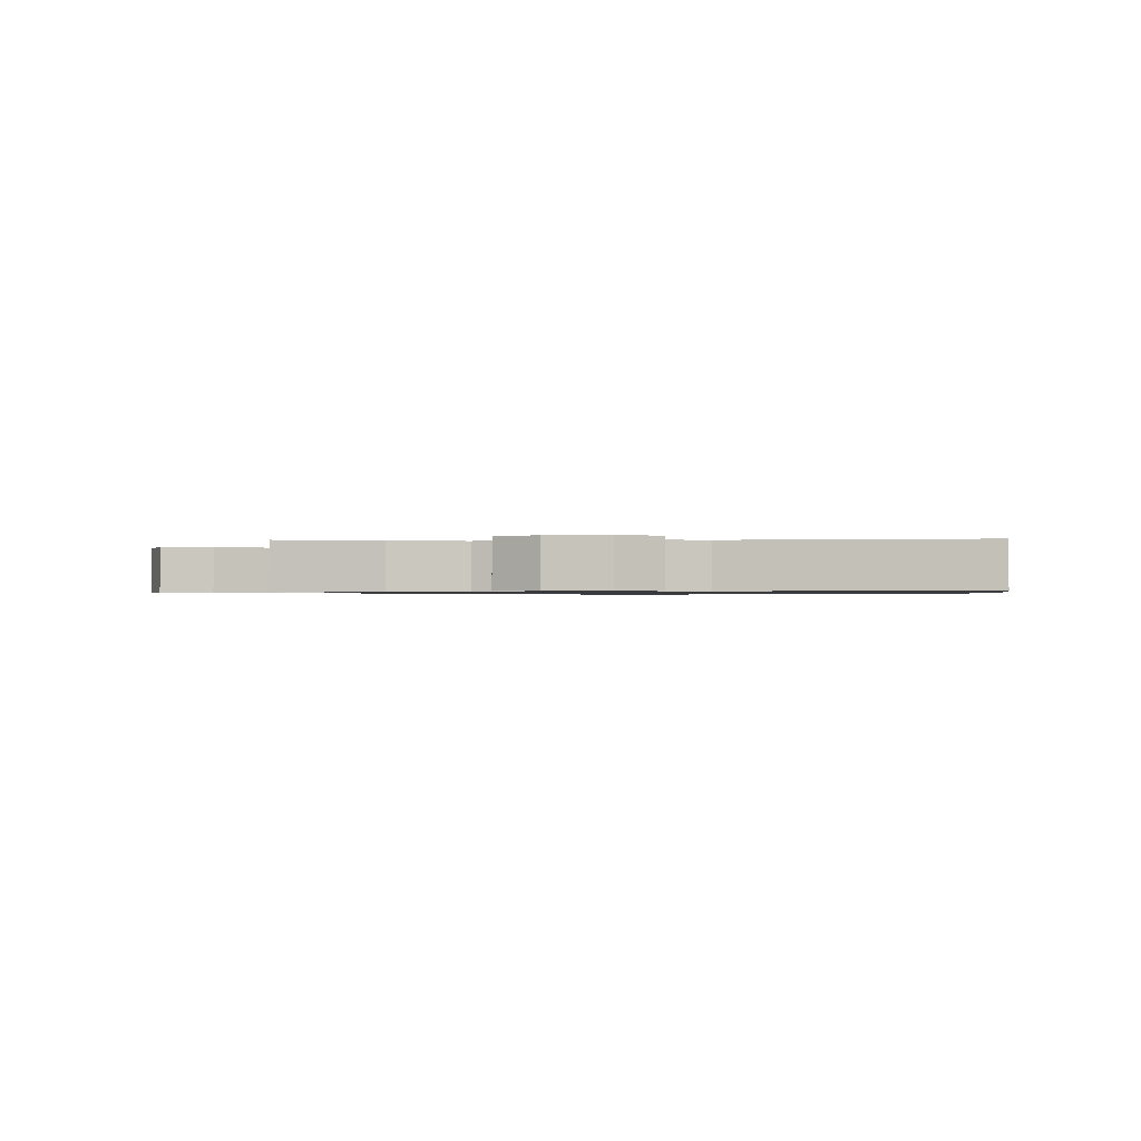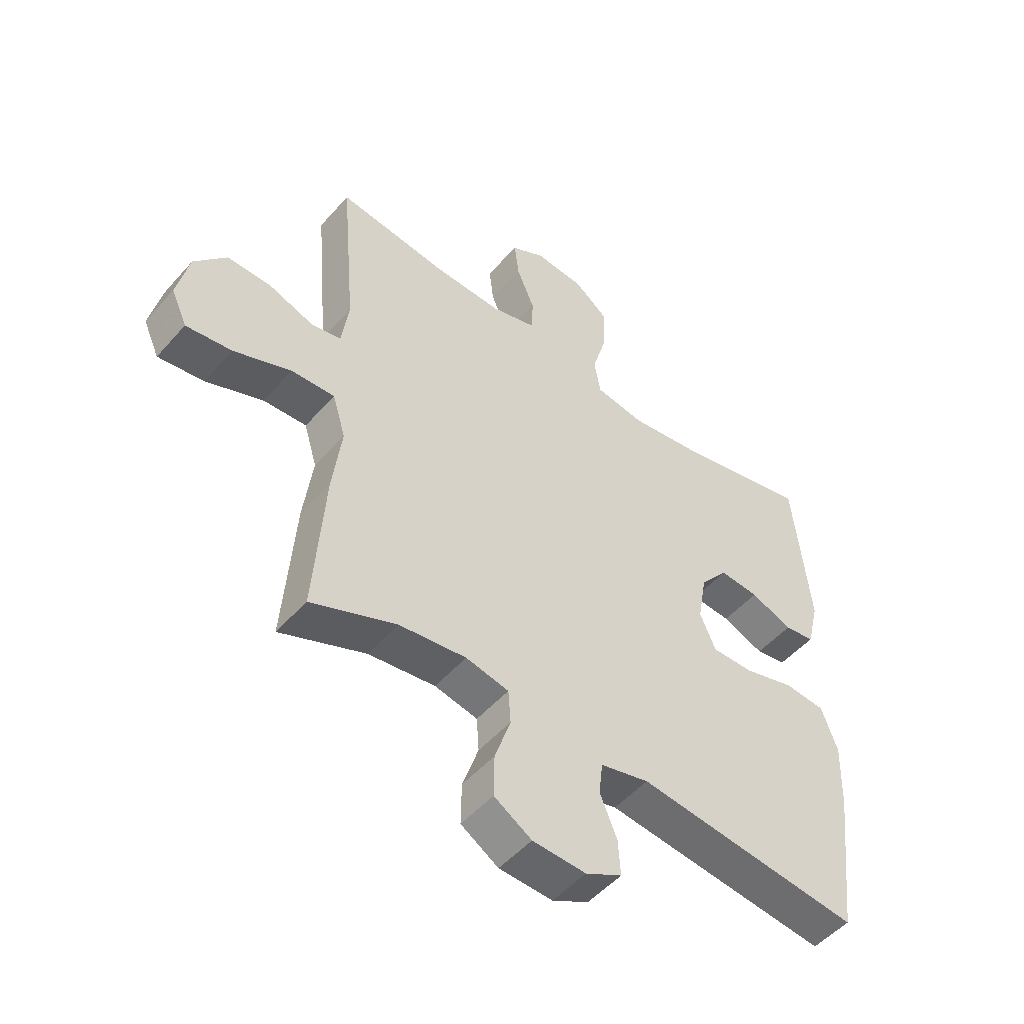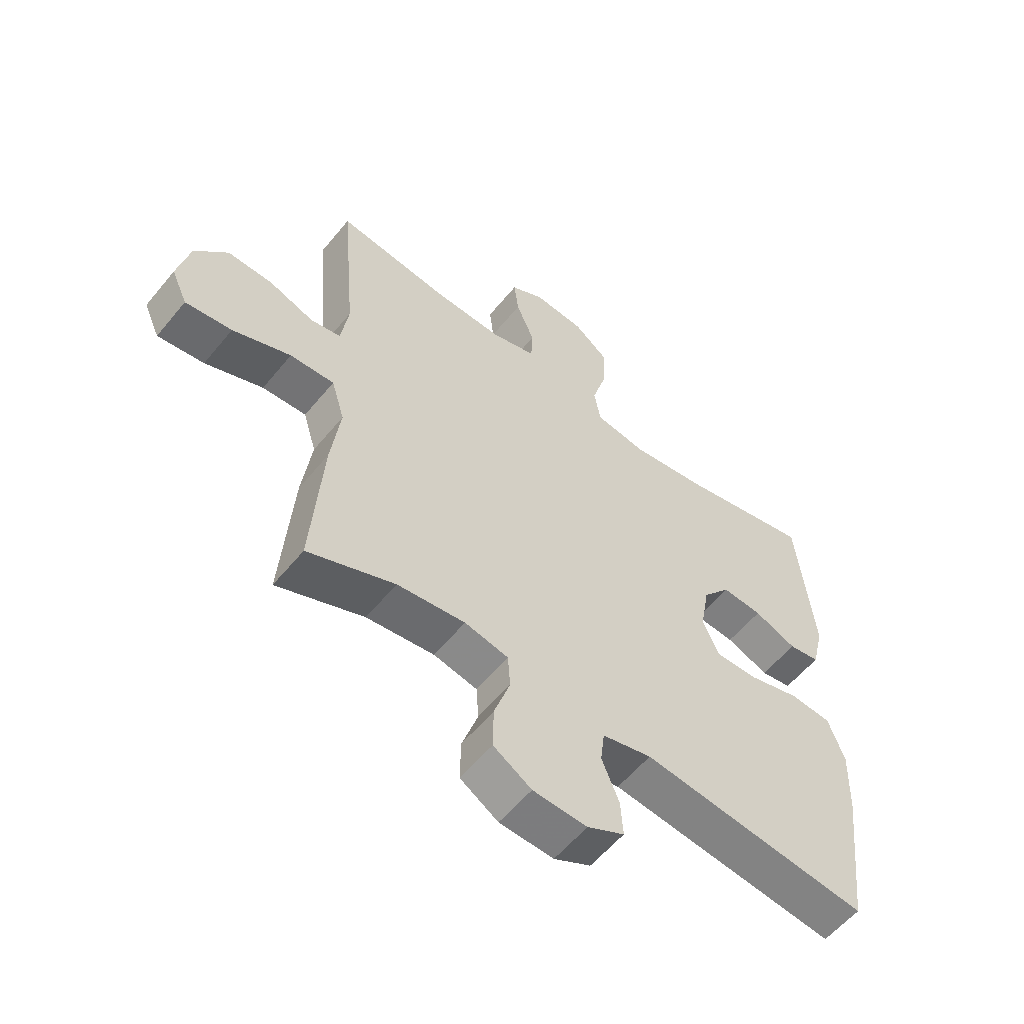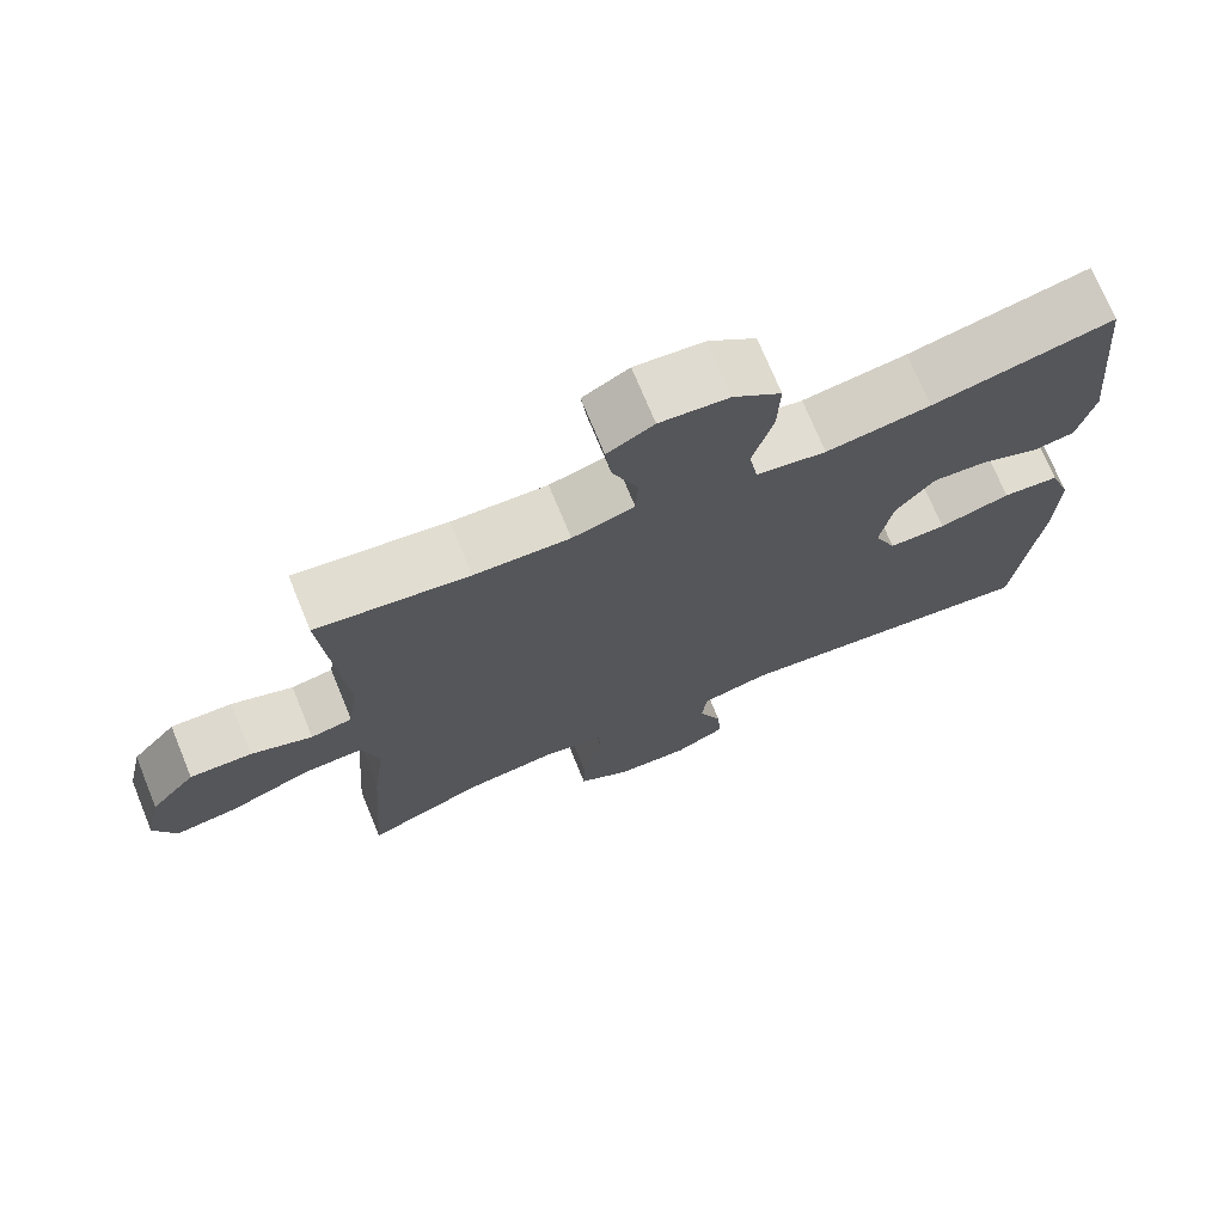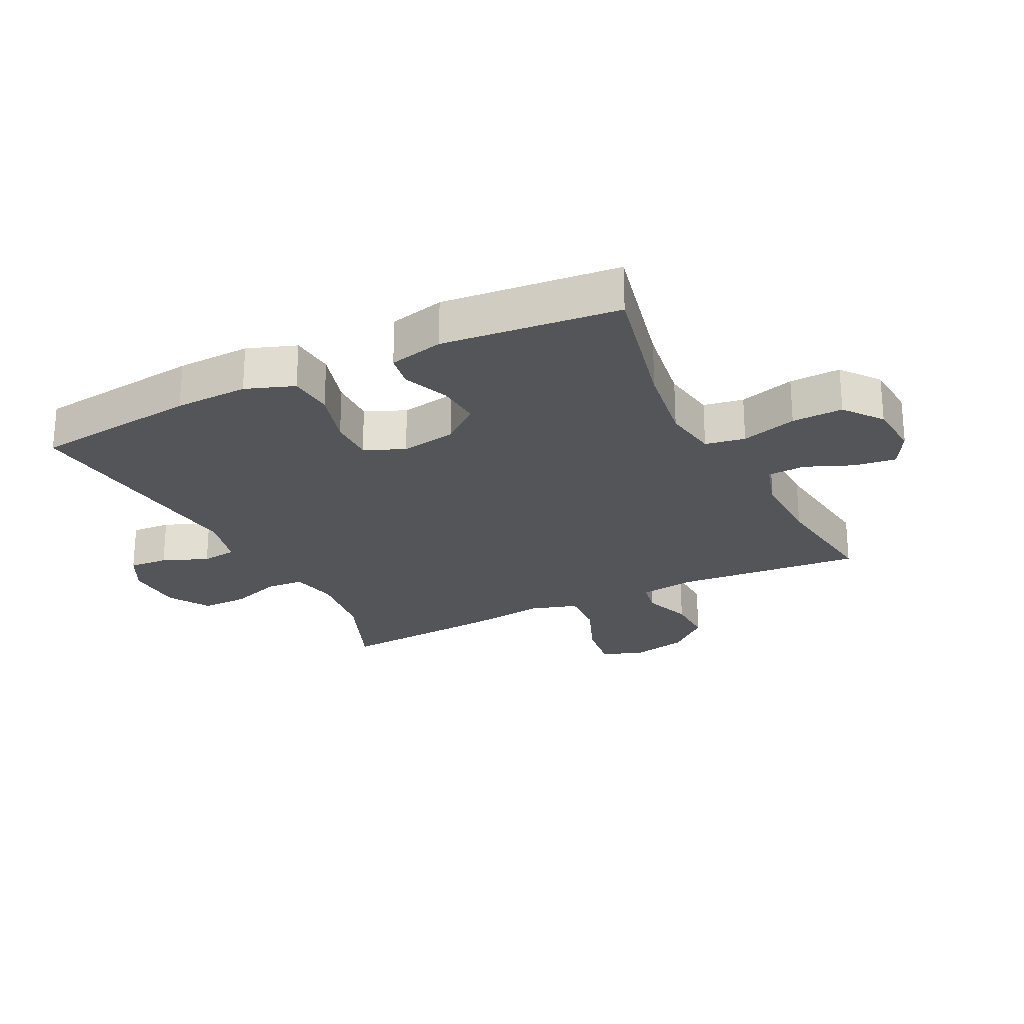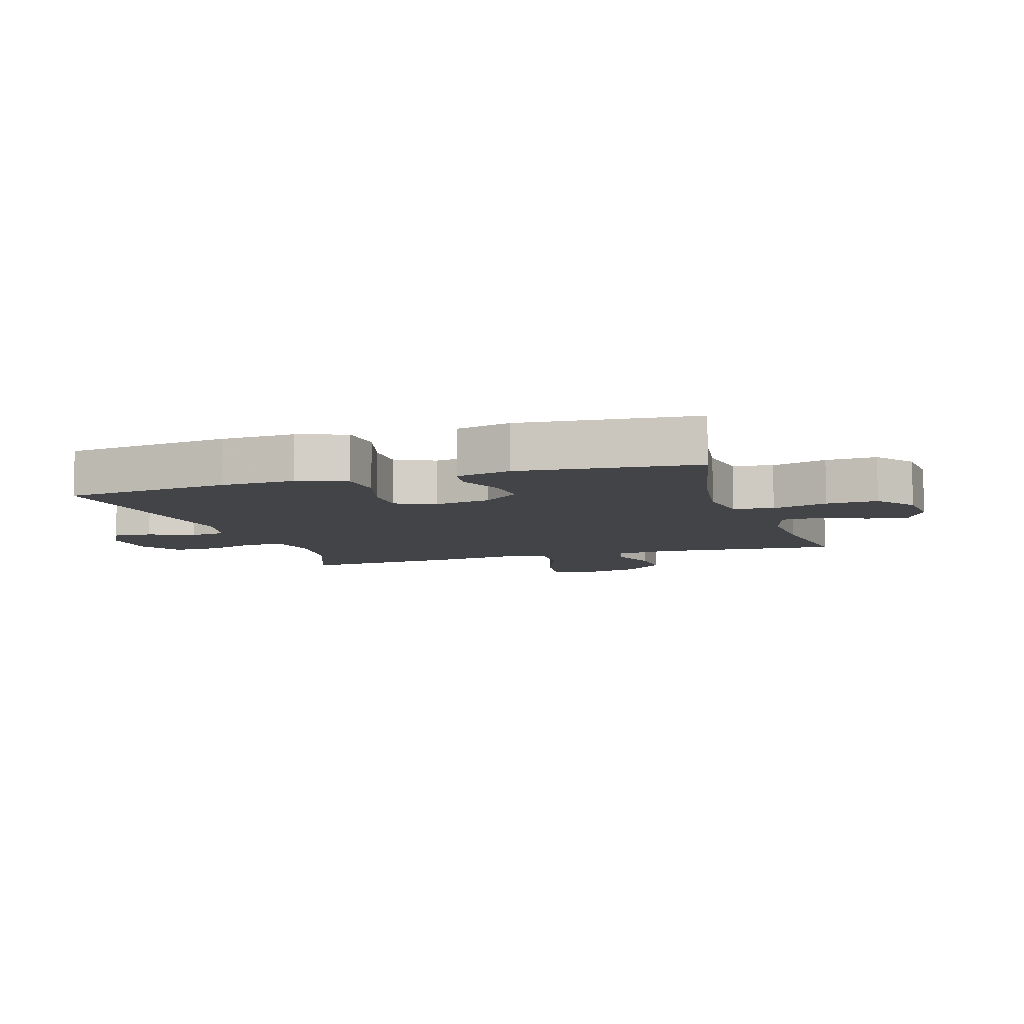
<metadata>
{"format":"obj","ext":"obj","renderer":"f3d","projection":"perspective","resolution":1024,"background":"white","views":[{"elev":-0.8,"azim":-176.5,"up":"+Y"},{"elev":-50.6,"azim":140.4,"up":"+Z"},{"elev":-57.6,"azim":141.1,"up":"+Z"},{"elev":72.3,"azim":157.7,"up":"+Z"},{"elev":-24.4,"azim":-63.6,"up":"+Y"},{"elev":-7.9,"azim":-72.4,"up":"+Y"}]}
</metadata>
<code>
v -0.5 0.07 0.5
v -0.27 0.07 0.448
v -0.137 0.07 0.428
v -0.048 0.07 0.442
v -0.037 0.07 0.506
v -0.063 0.07 0.595
v -0.066 0.07 0.677
v -0.005 0.07 0.724
v 0.083 0.07 0.731
v 0.142 0.07 0.698
v 0.134 0.07 0.632
v 0.102 0.07 0.555
v 0.105 0.07 0.494
v 0.184 0.07 0.471
v 0.306 0.07 0.475
v 0.5 0.07 0.5
v 0.474 0.07 0.2
v 0.487 0.07 0.111
v 0.54 0.07 0.101
v 0.618 0.07 0.129
v 0.697 0.07 0.131
v 0.754 0.07 0.065
v 0.775 0.07 -0.029
v 0.747 0.07 -0.091
v 0.666 0.07 -0.08
v 0.565 0.07 -0.04
v 0.488 0.07 -0.036
v 0.465 0.07 -0.113
v 0.481 0.07 -0.236
v 0.5 0.07 -0.5
v 0.349 0.07 -0.439
v 0.231 0.07 -0.424
v 0.155 0.07 -0.44
v 0.151 0.07 -0.5
v 0.179 0.07 -0.583
v 0.18 0.07 -0.657
v 0.114 0.07 -0.698
v 0.02 0.07 -0.702
v -0.044 0.07 -0.669
v -0.04 0.07 -0.606
v -0.01 0.07 -0.533
v -0.017 0.07 -0.476
v -0.103 0.07 -0.455
v -0.5 0.07 -0.5
v -0.532 0.07 -0.234
v -0.536 0.07 -0.116
v -0.508 0.07 -0.038
v -0.436 0.07 -0.032
v -0.345 0.07 -0.058
v -0.272 0.07 -0.059
v -0.244 0.07 0.005
v -0.26 0.07 0.095
v -0.309 0.07 0.155
v -0.379 0.07 0.15
v -0.453 0.07 0.12
v -0.507 0.07 0.129
v -0.528 0.07 0.217
v -0.5 0 0.5
v -0.27 0 0.448
v -0.137 0 0.428
v -0.048 0 0.442
v -0.037 0 0.506
v -0.063 0 0.595
v -0.066 0 0.677
v -0.005 0 0.724
v 0.083 0 0.731
v 0.142 0 0.698
v 0.134 0 0.632
v 0.102 0 0.555
v 0.105 0 0.494
v 0.184 0 0.471
v 0.306 0 0.475
v 0.5 0 0.5
v 0.474 0 0.2
v 0.487 0 0.111
v 0.54 0 0.101
v 0.618 0 0.129
v 0.697 0 0.131
v 0.754 0 0.065
v 0.775 0 -0.029
v 0.747 0 -0.091
v 0.666 0 -0.08
v 0.565 0 -0.04
v 0.488 0 -0.036
v 0.465 0 -0.113
v 0.481 0 -0.236
v 0.5 0 -0.5
v 0.349 0 -0.439
v 0.231 0 -0.424
v 0.155 0 -0.44
v 0.151 0 -0.5
v 0.179 0 -0.583
v 0.18 0 -0.657
v 0.114 0 -0.698
v 0.02 0 -0.702
v -0.044 0 -0.669
v -0.04 0 -0.606
v -0.01 0 -0.533
v -0.017 0 -0.476
v -0.103 0 -0.455
v -0.5 0 -0.5
v -0.532 0 -0.234
v -0.536 0 -0.116
v -0.508 0 -0.038
v -0.436 0 -0.032
v -0.345 0 -0.058
v -0.272 0 -0.059
v -0.244 0 0.005
v -0.26 0 0.095
v -0.309 0 0.155
v -0.379 0 0.15
v -0.453 0 0.12
v -0.507 0 0.129
v -0.528 0 0.217
f 54 55 56 57
f 53 54 57 1
f 52 53 1 2
f 51 52 2 3
f 46 47 48 49
f 46 49 50
f 43 44 45 46
f 42 43 46 50
f 38 39 40 41
f 38 41 42
f 37 38 42
f 34 35 36 37
f 33 34 37 42
f 32 33 42 50
f 28 29 30 31
f 27 28 31 32
f 23 24 25 26
f 23 26 27
f 22 23 27
f 19 20 21 22
f 19 22 27
f 18 19 27 32
f 15 16 17
f 14 15 17 18
f 13 14 18 32
f 9 10 11 12
f 9 12 13
f 8 9 13
f 5 6 7 8
f 5 8 13 32
f 51 3 4
f 32 50 51 4
f 4 5 32
f 114 113 112 111
f 58 114 111 110
f 59 58 110 109
f 60 59 109 108
f 106 105 104 103
f 107 106 103
f 103 102 101 100
f 107 103 100 99
f 98 97 96 95
f 99 98 95
f 99 95 94
f 94 93 92 91
f 99 94 91 90
f 107 99 90 89
f 88 87 86 85
f 89 88 85 84
f 83 82 81 80
f 84 83 80
f 84 80 79
f 79 78 77 76
f 84 79 76
f 89 84 76 75
f 74 73 72
f 75 74 72 71
f 89 75 71 70
f 69 68 67 66
f 70 69 66
f 70 66 65
f 65 64 63 62
f 89 70 65 62
f 61 60 108
f 61 108 107 89
f 89 62 61
f 1 58 59 2
f 2 59 60 3
f 3 60 61 4
f 4 61 62 5
f 5 62 63 6
f 6 63 64 7
f 7 64 65 8
f 8 65 66 9
f 9 66 67 10
f 10 67 68 11
f 11 68 69 12
f 12 69 70 13
f 13 70 71 14
f 14 71 72 15
f 15 72 73 16
f 16 73 74 17
f 17 74 75 18
f 18 75 76 19
f 19 76 77 20
f 20 77 78 21
f 21 78 79 22
f 22 79 80 23
f 23 80 81 24
f 24 81 82 25
f 25 82 83 26
f 26 83 84 27
f 27 84 85 28
f 28 85 86 29
f 29 86 87 30
f 30 87 88 31
f 31 88 89 32
f 32 89 90 33
f 33 90 91 34
f 34 91 92 35
f 35 92 93 36
f 36 93 94 37
f 37 94 95 38
f 38 95 96 39
f 39 96 97 40
f 40 97 98 41
f 41 98 99 42
f 42 99 100 43
f 43 100 101 44
f 44 101 102 45
f 45 102 103 46
f 46 103 104 47
f 47 104 105 48
f 48 105 106 49
f 49 106 107 50
f 50 107 108 51
f 51 108 109 52
f 52 109 110 53
f 53 110 111 54
f 54 111 112 55
f 55 112 113 56
f 56 113 114 57
f 57 114 58 1

</code>
